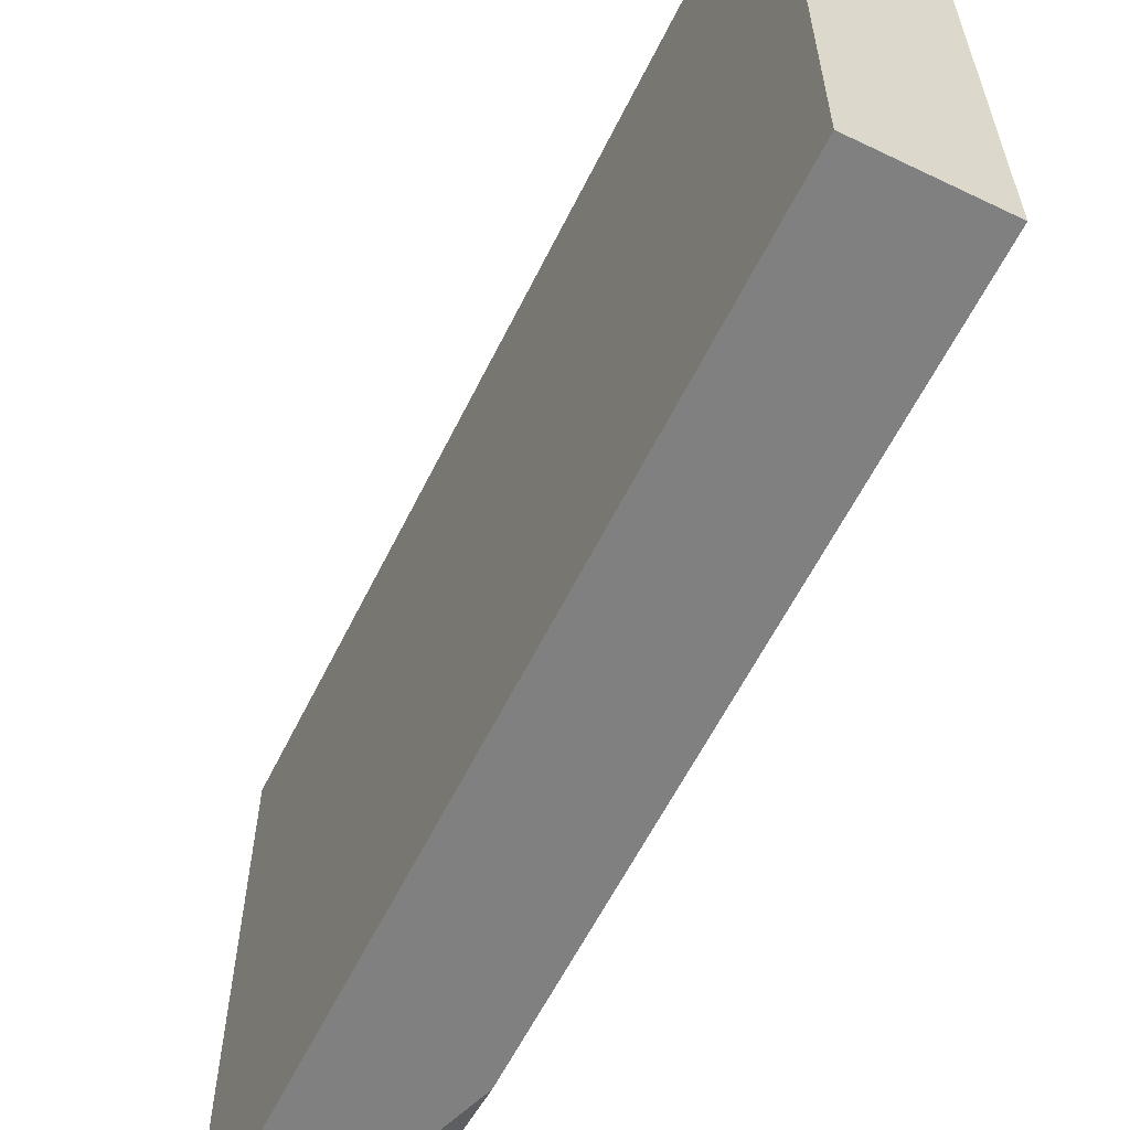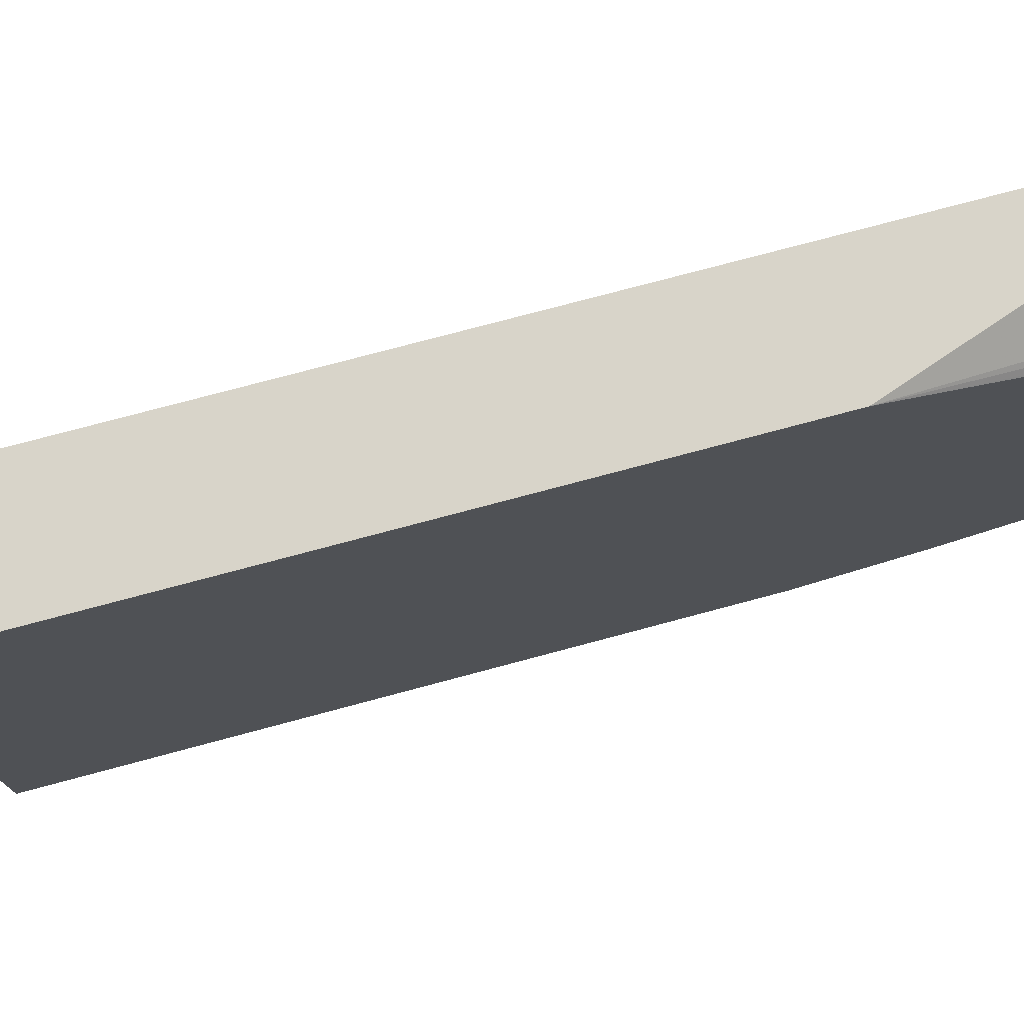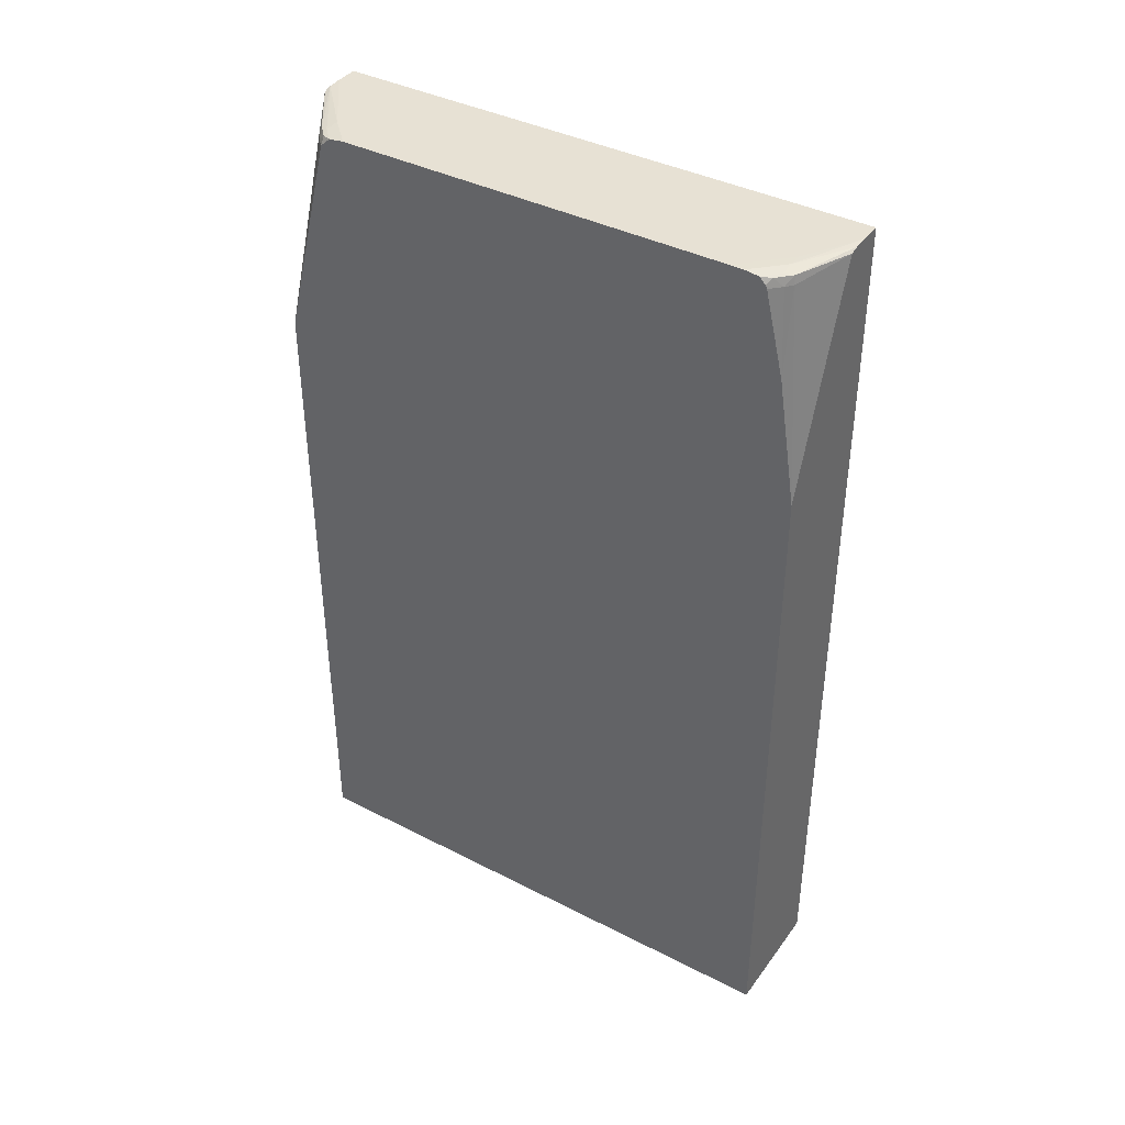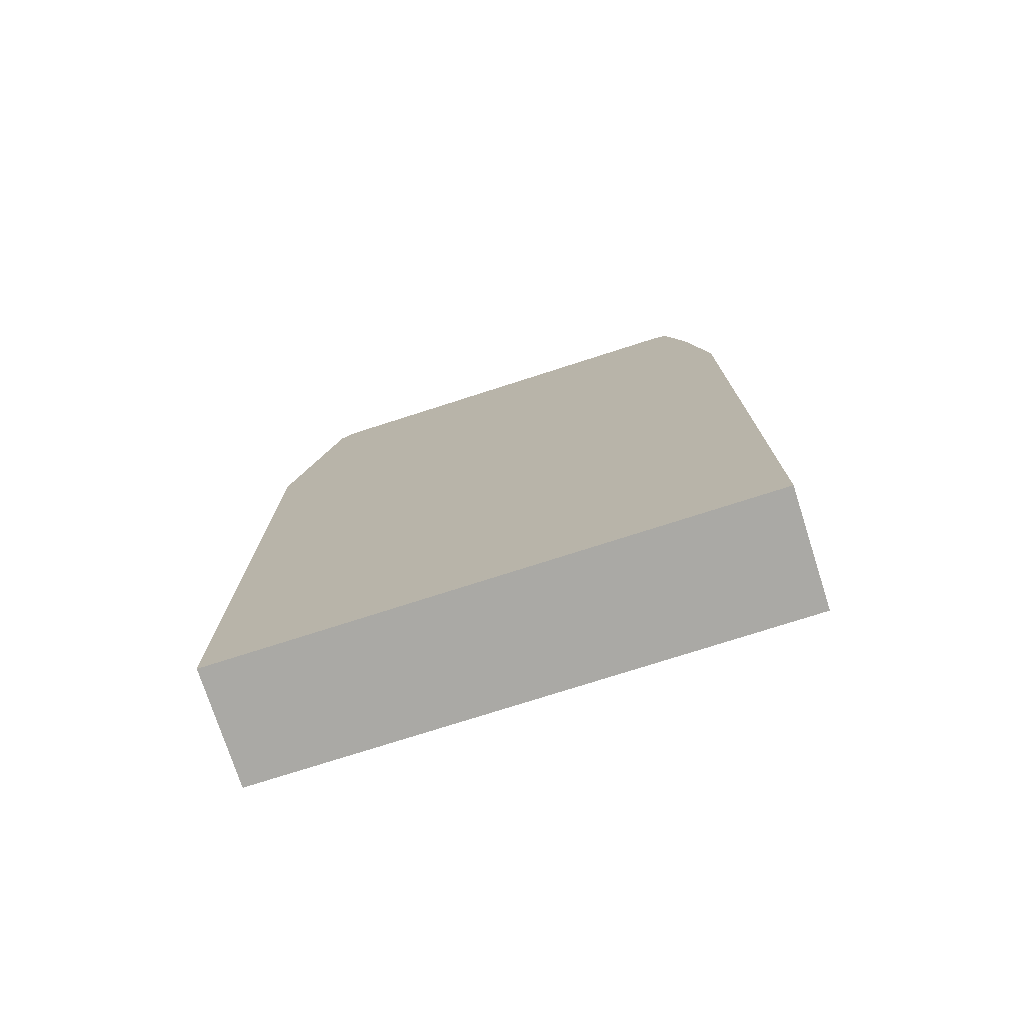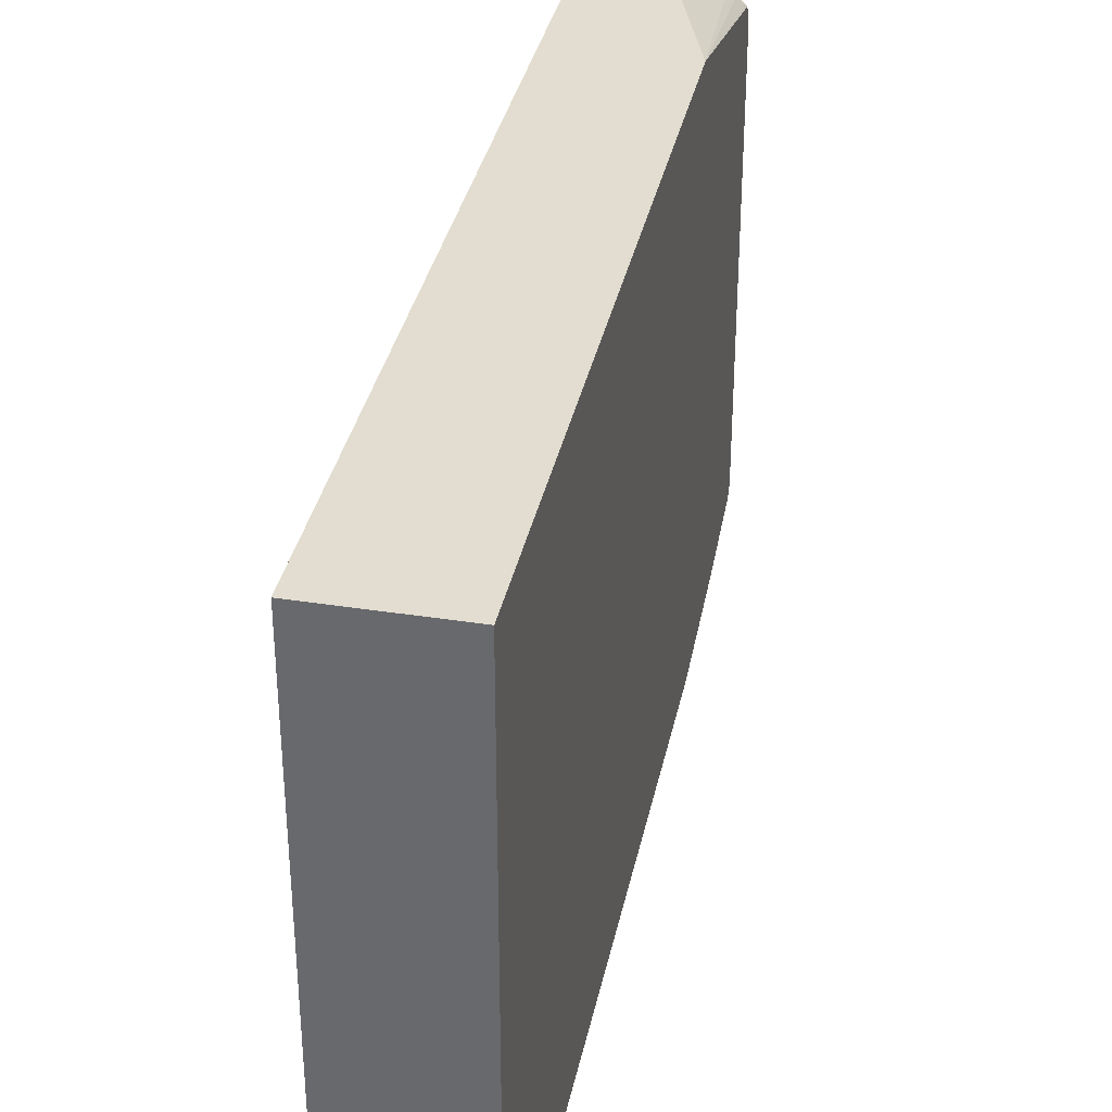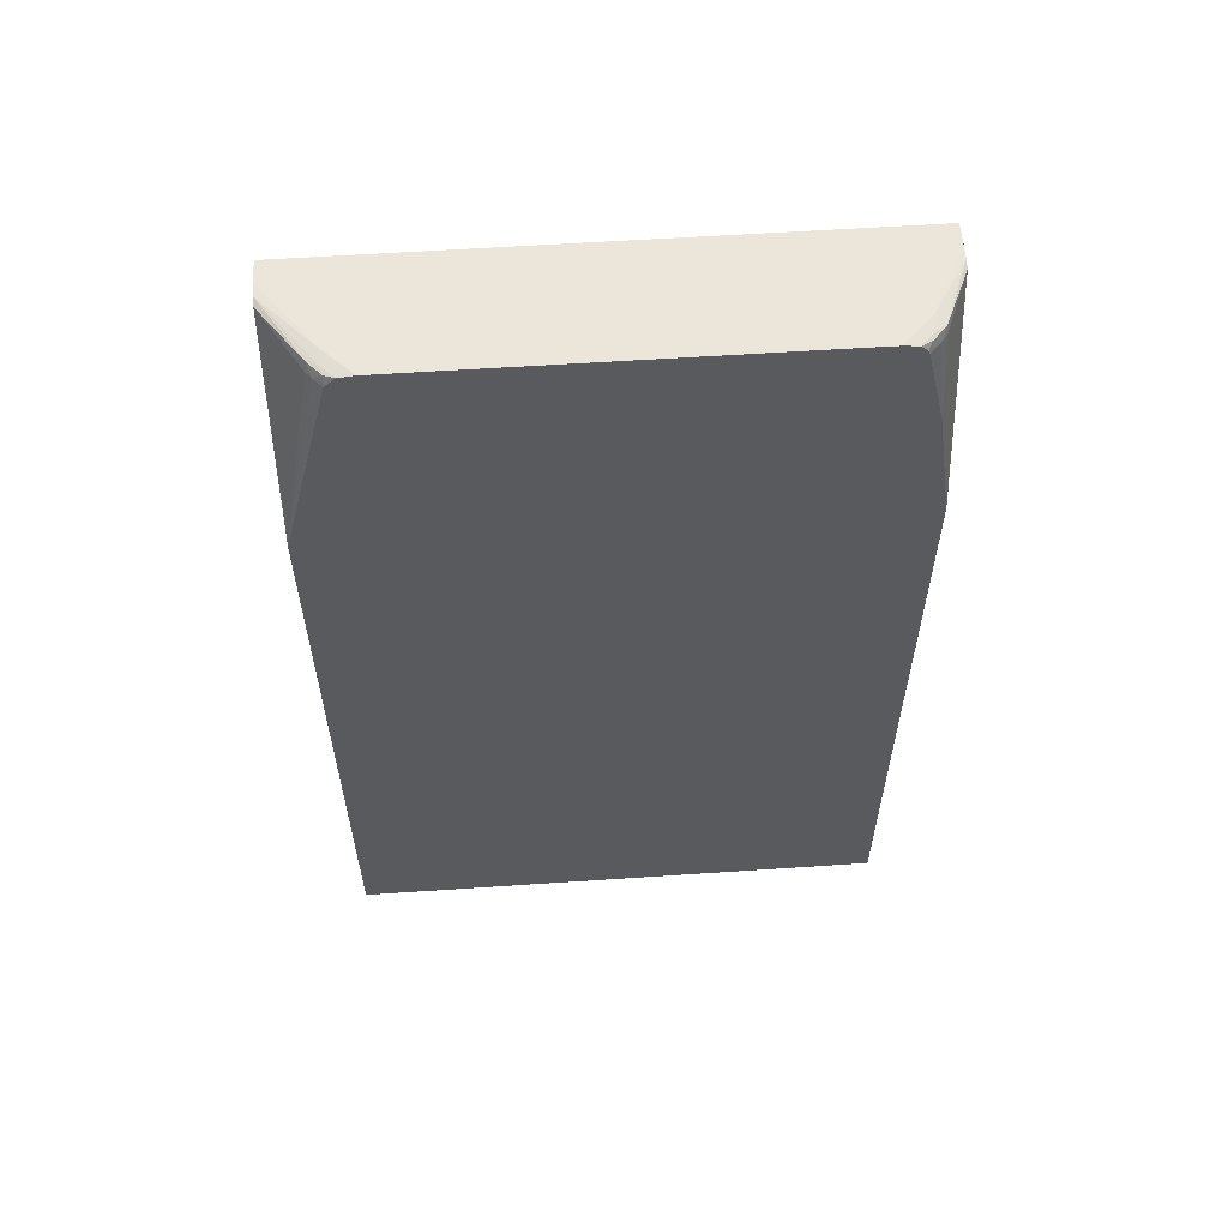
<metadata>
{"format":"obj","ext":"obj","renderer":"f3d","projection":"perspective","resolution":1024,"background":"white","views":[{"elev":-60.0,"azim":-26.2,"up":"+Z"},{"elev":75.6,"azim":75.0,"up":"+Z"},{"elev":39.5,"azim":122.5,"up":"+Y"},{"elev":-75.3,"azim":107.8,"up":"+Y"},{"elev":35.4,"azim":11.7,"up":"+Z"},{"elev":57.5,"azim":86.0,"up":"+Y"}]}
</metadata>
<code>
v -0.02167 0.01729 0.01092
v -0.02254 0.01729 0.01092
v -0.02114 0.01727 0.01092
v -0.01901 0.01729 0.008974
v -0.02254 0.01729 -0.01042
v -0.02254 -0.01729 0.01092
v -0.02081 0.01718 0.01092
v -0.0186 0.01718 0.00935
v -0.01844 0.01722 0.00901
v -0.01791 0.01722 0.008477
v -0.01791 0.01729 0.007874
v -0.02167 0.01729 -0.01042
v -0.02254 -0.01729 -0.01042
v -0.01791 -0.01729 0.01092
v -0.0185 0.01686 0.009432
v -0.01791 0.008792 0.01092
v -0.01824 0.01686 0.009213
v -0.01806 0.01718 0.008855
v -0.01791 0.01686 0.008883
v -0.01791 0.01729 -0.006998
v -0.01954 0.01729 -0.009129
v -0.01901 0.01729 -0.009129
v -0.02114 0.01727 -0.01042
v -0.01791 -0.01729 -0.01042
v -0.01797 0.01686 0.008947
v -0.01791 0.01729 -0.008063
v -0.01794 0.01729 -0.007531
v -0.01794 0.01729 -0.008063
v -0.01847 0.01722 -0.009133
v -0.01865 0.01718 -0.009465
v -0.0208 0.01718 -0.01042
v -0.01791 0.008822 -0.01042
v -0.01791 0.01722 -0.008586
v -0.01794 0.01722 -0.0086
v -0.01811 0.01718 -0.008957
v -0.01831 0.01686 -0.009289
v -0.01858 0.01686 -0.009515
v -0.01791 0.01366 -0.009651
v -0.01791 0.01698 -0.008834
v -0.01805 0.01686 -0.009024
v -0.01791 0.01686 -0.008884
f 1 2 6
f 1 6 14
f 1 14 16
f 1 16 7
f 1 7 3
f 1 3 4
f 1 4 11
f 1 11 20
f 1 20 27
f 1 27 21
f 1 21 12
f 1 12 5
f 1 5 2
f 2 5 13
f 2 13 6
f 3 7 8
f 3 8 9
f 3 9 4
f 4 9 10
f 4 10 11
f 5 12 23
f 5 23 31
f 5 31 32
f 5 32 24
f 5 24 13
f 6 13 24
f 6 24 14
f 7 15 8
f 7 16 15
f 8 15 17
f 8 17 18
f 8 18 9
f 9 18 10
f 10 18 19
f 10 19 16
f 10 16 14
f 10 14 24
f 10 24 32
f 10 32 38
f 10 38 41
f 10 41 39
f 10 39 33
f 10 33 26
f 10 26 20
f 10 20 11
f 12 21 22
f 12 22 23
f 15 16 17
f 16 19 25
f 16 25 17
f 17 25 18
f 18 25 19
f 20 26 28
f 20 28 27
f 21 27 28
f 21 28 22
f 22 28 26
f 22 26 29
f 22 29 30
f 22 30 23
f 23 30 31
f 26 33 34
f 26 34 29
f 29 34 33
f 29 33 35
f 29 35 30
f 30 35 36
f 30 36 37
f 30 37 31
f 31 37 32
f 32 37 38
f 33 39 35
f 35 39 40
f 35 40 36
f 36 40 38
f 36 38 37
f 38 40 41
f 39 41 40

</code>
